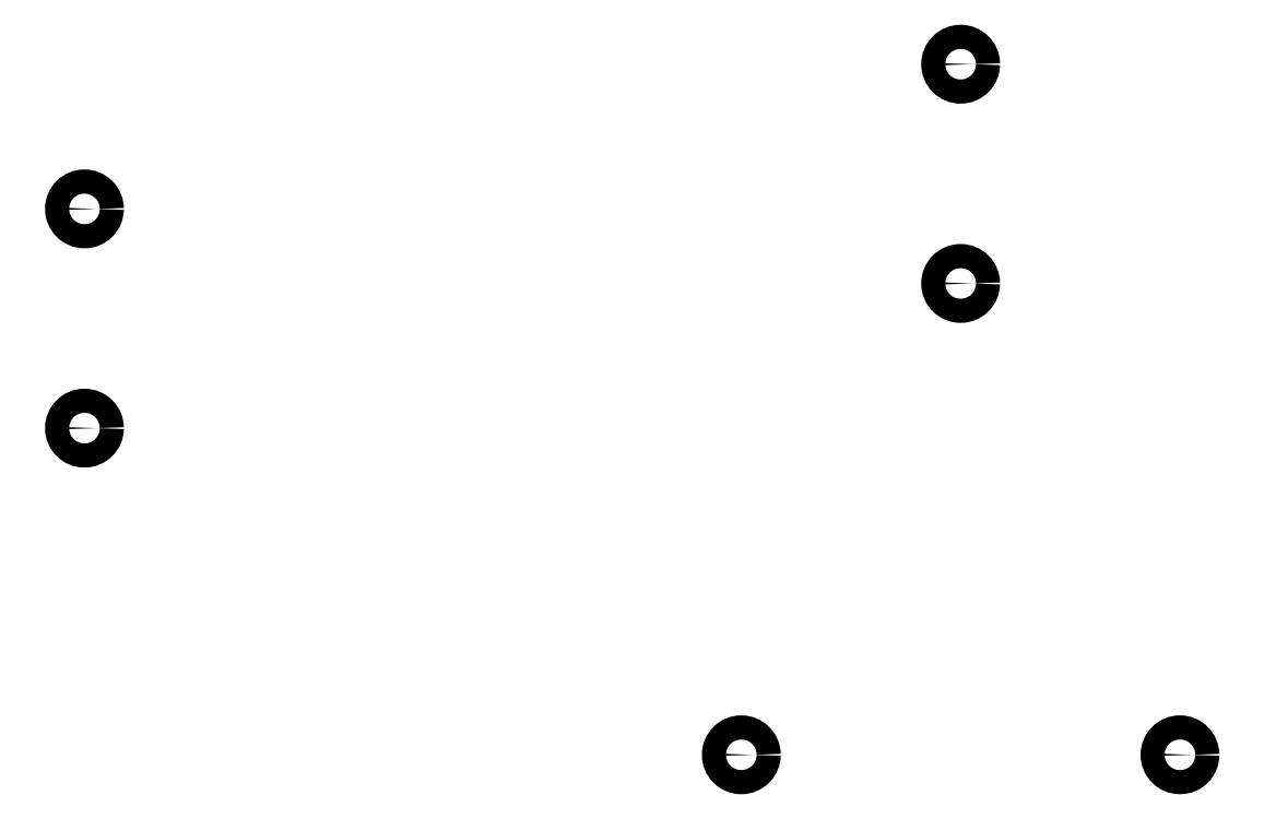
<metadata>
{"format":"dxf","ext":"dxf","renderer":"ezdxf+matplotlib","layout":"modelspace","background":"white","min_lineweight":24,"dpi":150}
</metadata>
<code>
0
SECTION
2
ENTITIES
0
CIRCLE
8
0
10
28.57
20
28.57
40
1.05
0
CIRCLE
8
0
10
28.57
20
9.525
40
1.05
0
CIRCLE
8
0
10
104.7
20
41.15
40
1.05
0
CIRCLE
8
0
10
104.7
20
22.1
40
1.05
0
CIRCLE
8
0
10
123.7
20
-18.86
40
1.05
0
CIRCLE
8
0
10
85.62
20
-18.86
40
1.05
0
ENDSEC
0
EOF

</code>
